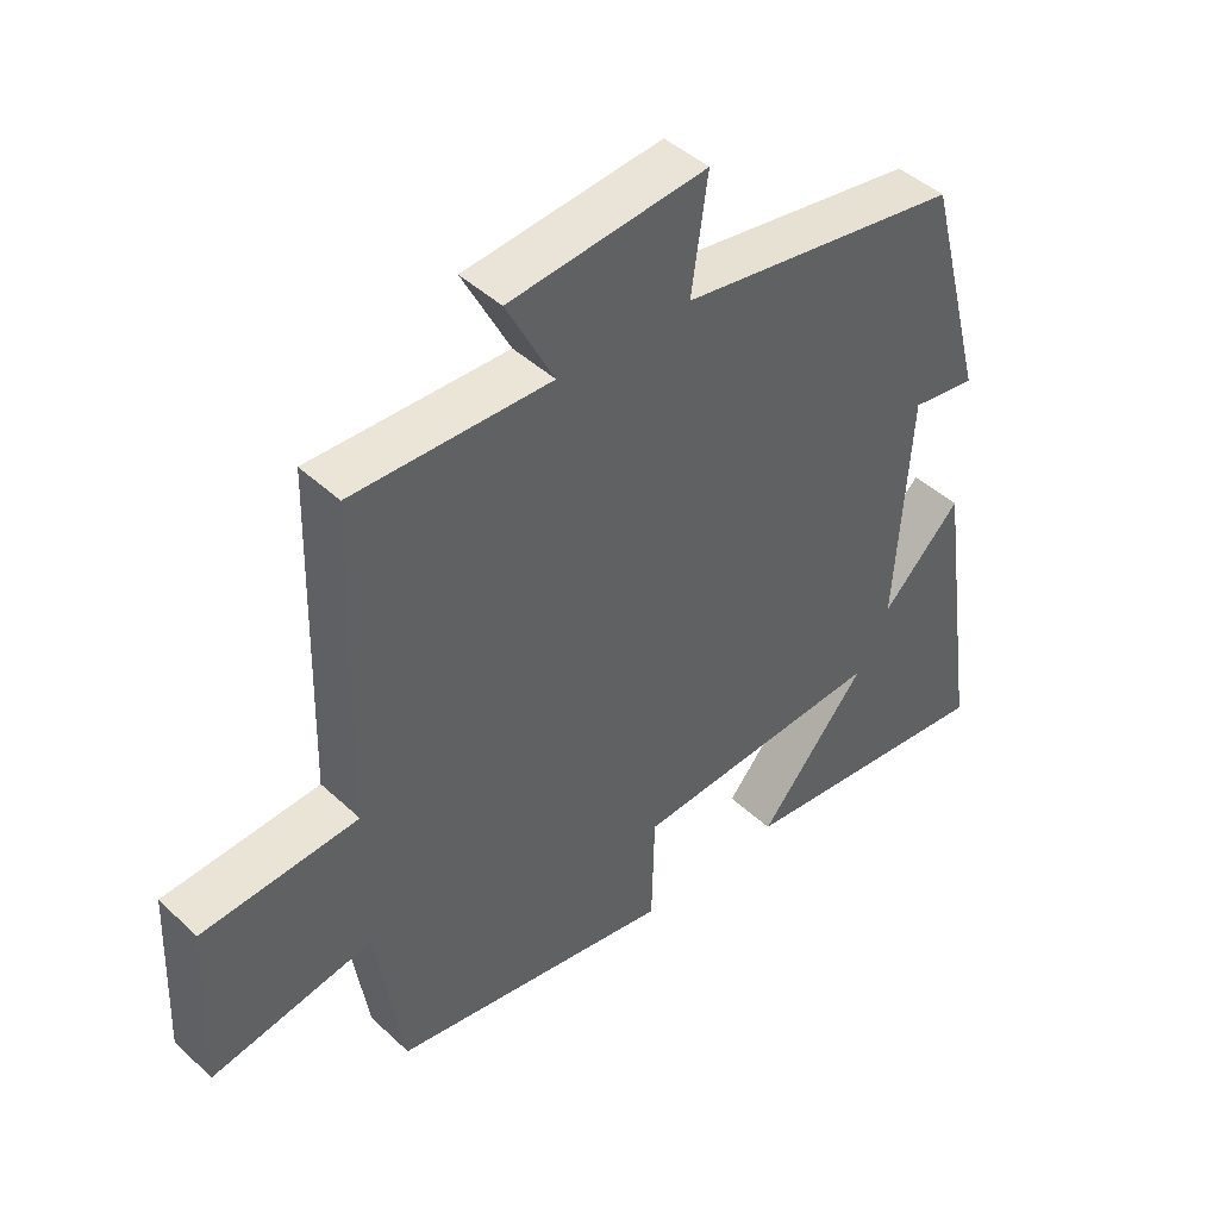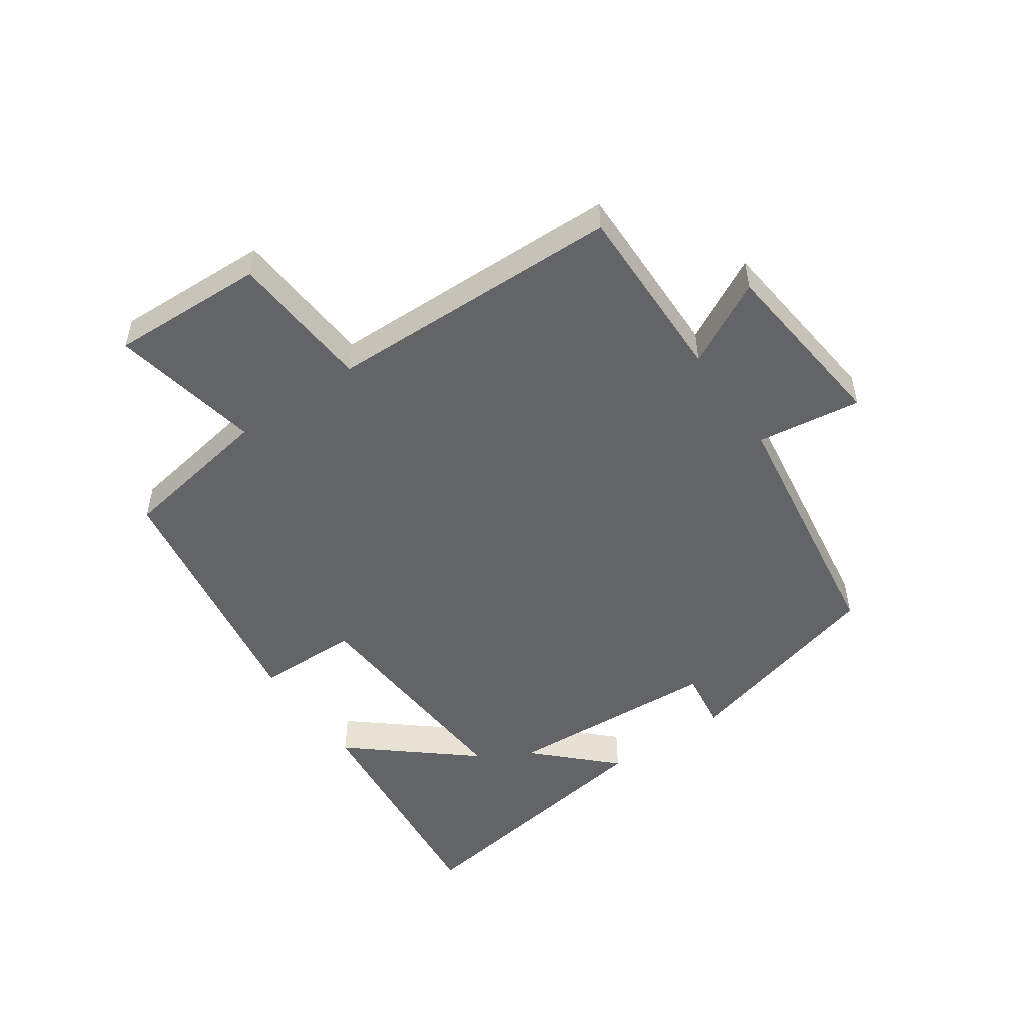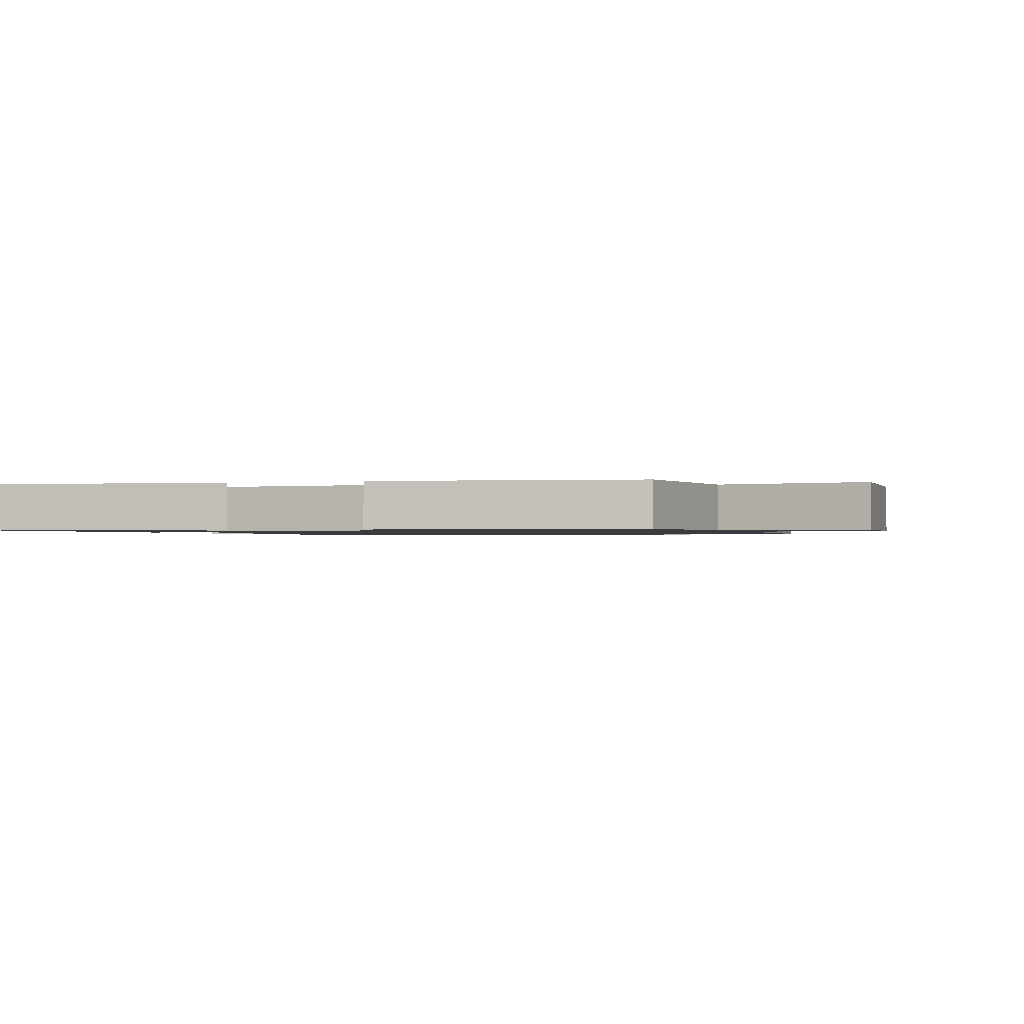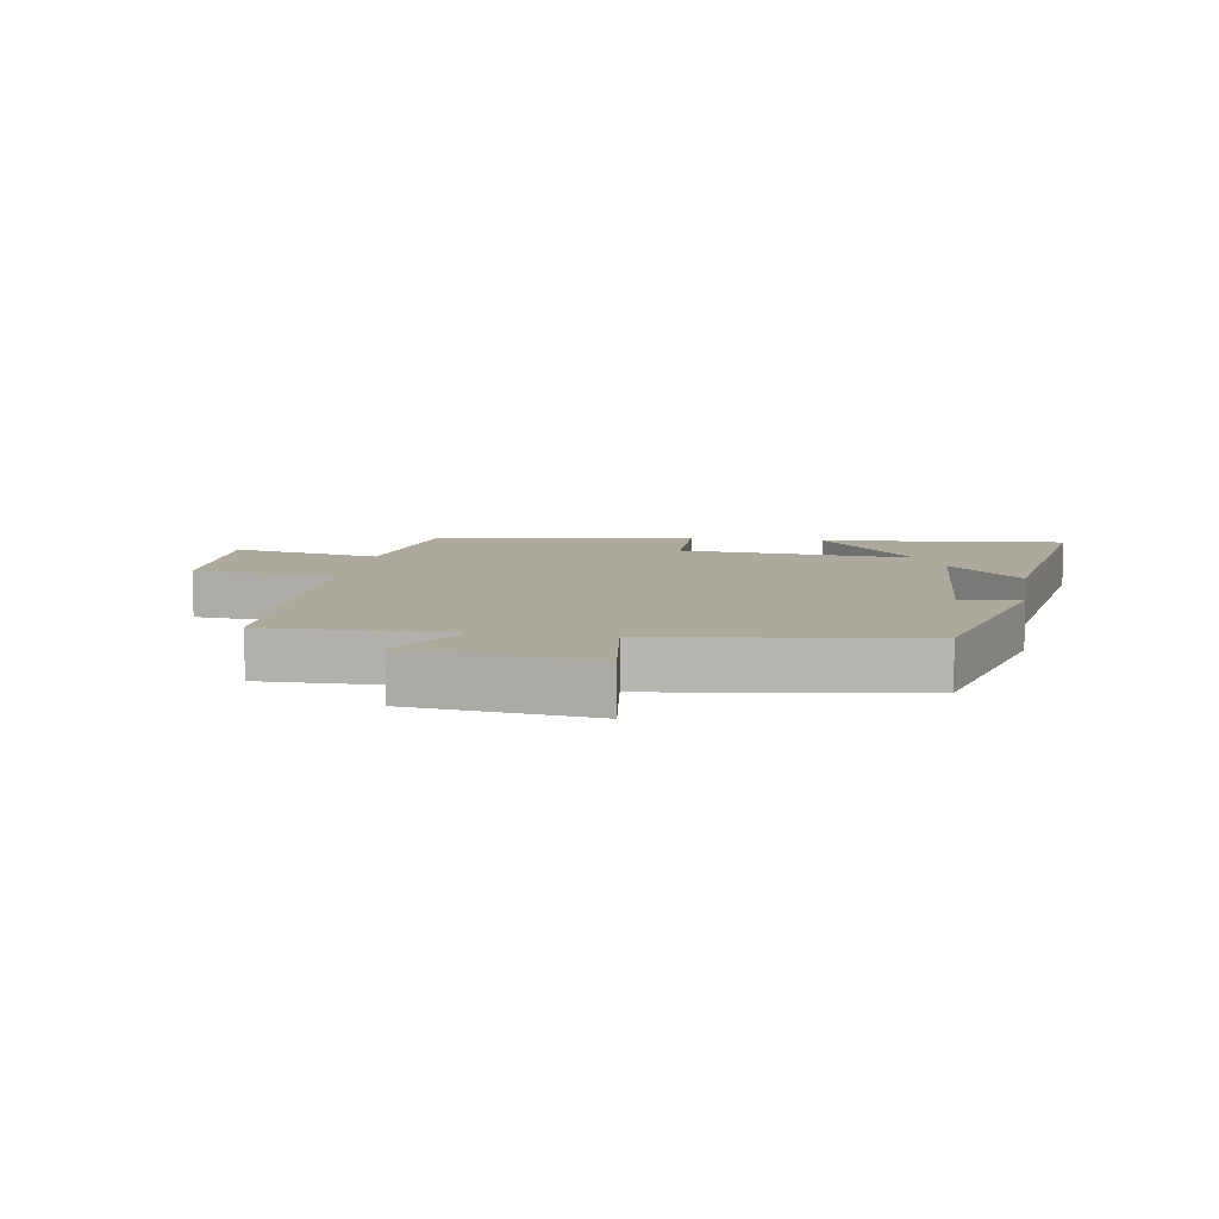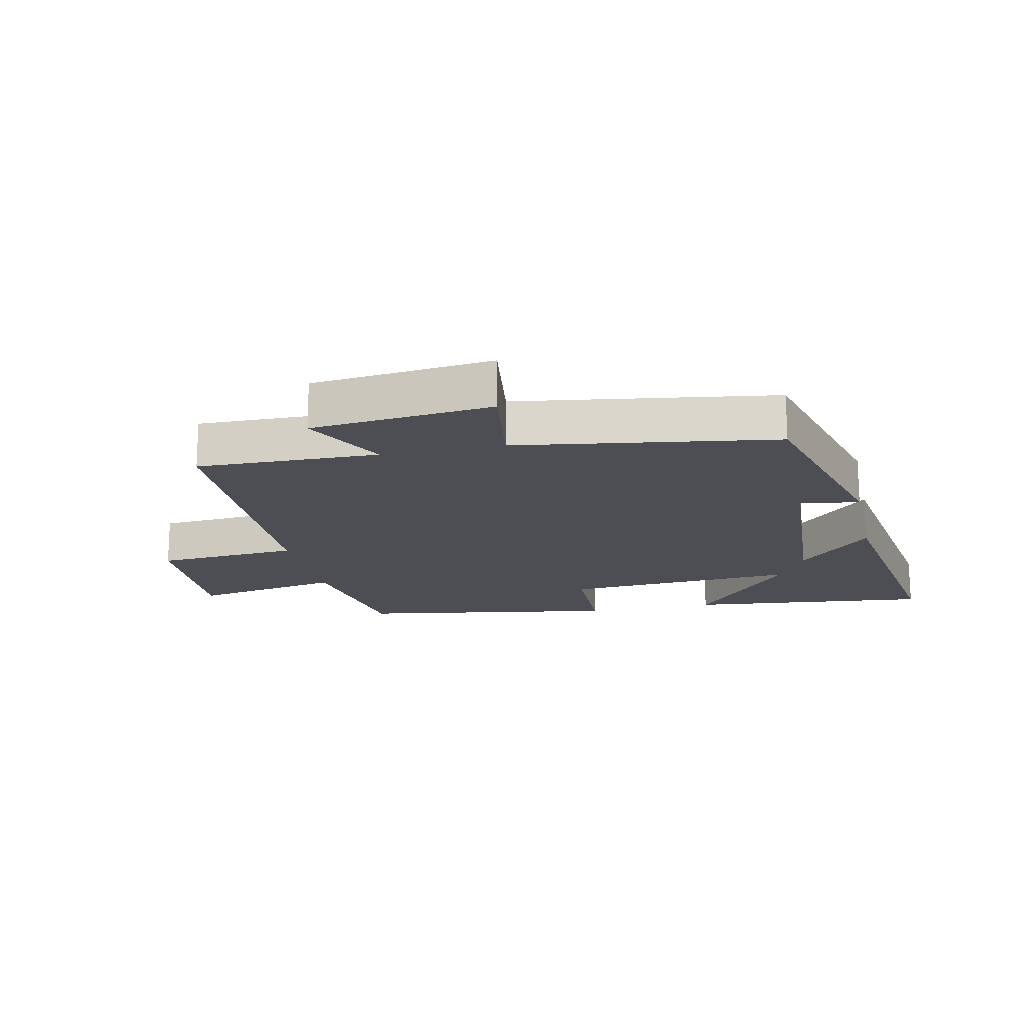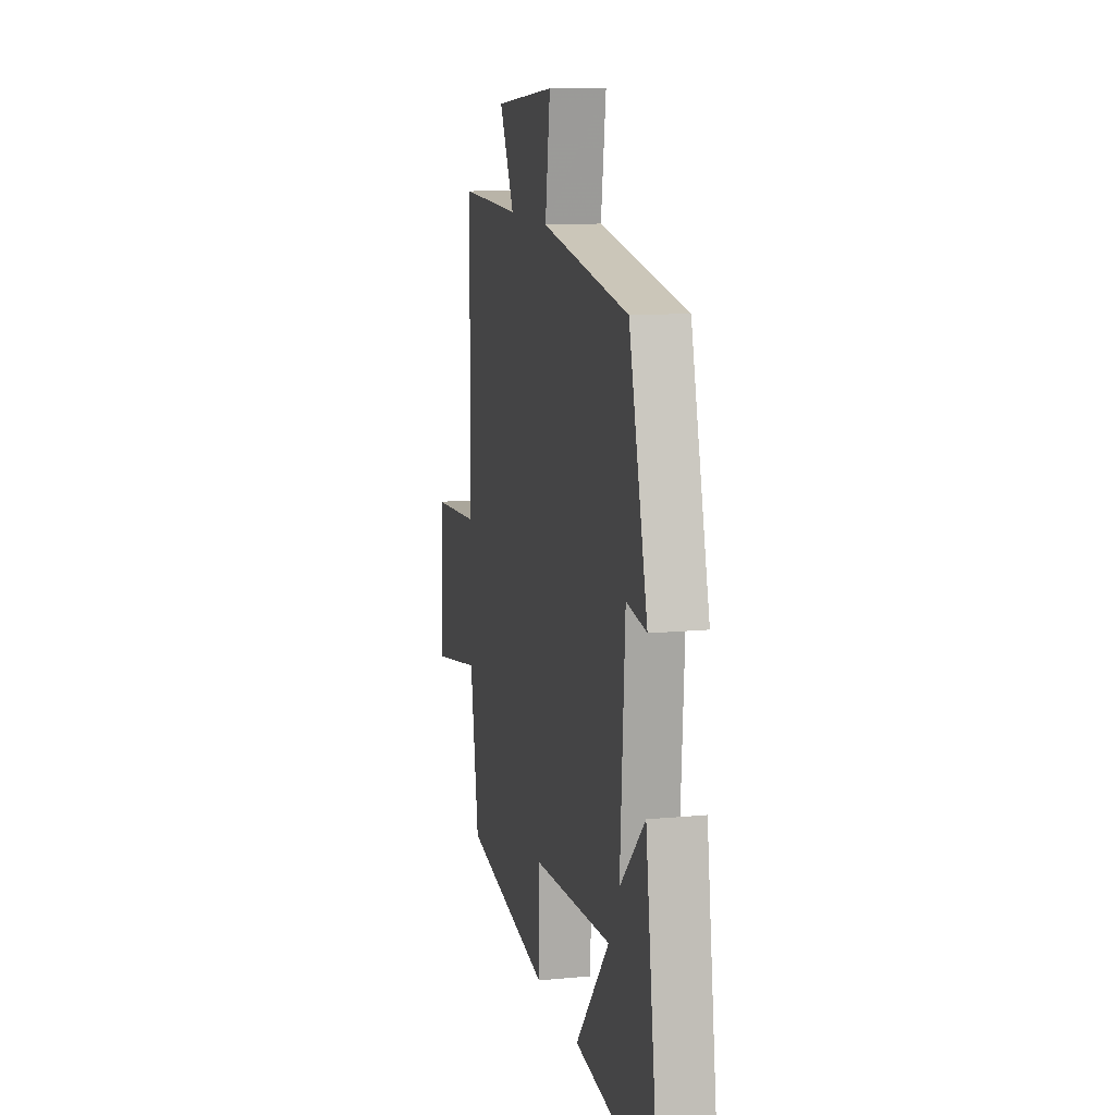
<metadata>
{"format":"obj","ext":"obj","renderer":"f3d","projection":"perspective","resolution":1024,"background":"white","views":[{"elev":44.4,"azim":-42.7,"up":"+Z"},{"elev":-51.1,"azim":-55.0,"up":"+Y"},{"elev":-1.1,"azim":-161.9,"up":"+Y"},{"elev":8.9,"azim":9.6,"up":"+Y"},{"elev":-17.3,"azim":12.4,"up":"+Y"},{"elev":12.1,"azim":77.1,"up":"+Z"}]}
</metadata>
<code>
v 0.412 0.07 0.437
v 0.5 0.07 0.103
v 0.405 0.07 0.117
v 0.383 0.07 -0.225
v 0.5 0.07 -0.107
v 0.563 0.07 -0.542
v 0.173 0.07 -0.5
v 0.333 0.07 -0.311
v -0.041 0.07 -0.335
v -0.045 0.07 -0.5
v -0.46 0.07 -0.431
v -0.5 0.07 -0.184
v -0.739 0.07 -0.229
v -0.729 0.07 0.017
v -0.5 0.07 0.034
v -0.488 0.07 0.506
v -0.197 0.07 0.5
v -0.267 0.07 0.636
v 0.023 0.07 0.666
v -0.001 0.07 0.5
v 0.412 0 0.437
v 0.5 0 0.103
v 0.405 0 0.117
v 0.383 0 -0.225
v 0.5 0 -0.107
v 0.563 0 -0.542
v 0.173 0 -0.5
v 0.333 0 -0.311
v -0.041 0 -0.335
v -0.045 0 -0.5
v -0.46 0 -0.431
v -0.5 0 -0.184
v -0.739 0 -0.229
v -0.729 0 0.017
v -0.5 0 0.034
v -0.488 0 0.506
v -0.197 0 0.5
v -0.267 0 0.636
v 0.023 0 0.666
v -0.001 0 0.5
f 17 18 19 20
f 17 20 1 2
f 15 16 17
f 12 13 14 15
f 9 10 11 12
f 8 9 12 15
f 6 7 8
f 4 5 6 8
f 3 4 8 15
f 17 2 3
f 3 15 17
f 40 39 38 37
f 22 21 40 37
f 37 36 35
f 35 34 33 32
f 32 31 30 29
f 35 32 29 28
f 28 27 26
f 28 26 25 24
f 35 28 24 23
f 23 22 37
f 37 35 23
f 1 21 22 2
f 2 22 23 3
f 3 23 24 4
f 4 24 25 5
f 5 25 26 6
f 6 26 27 7
f 7 27 28 8
f 8 28 29 9
f 9 29 30 10
f 10 30 31 11
f 11 31 32 12
f 12 32 33 13
f 13 33 34 14
f 14 34 35 15
f 15 35 36 16
f 16 36 37 17
f 17 37 38 18
f 18 38 39 19
f 19 39 40 20
f 20 40 21 1

</code>
